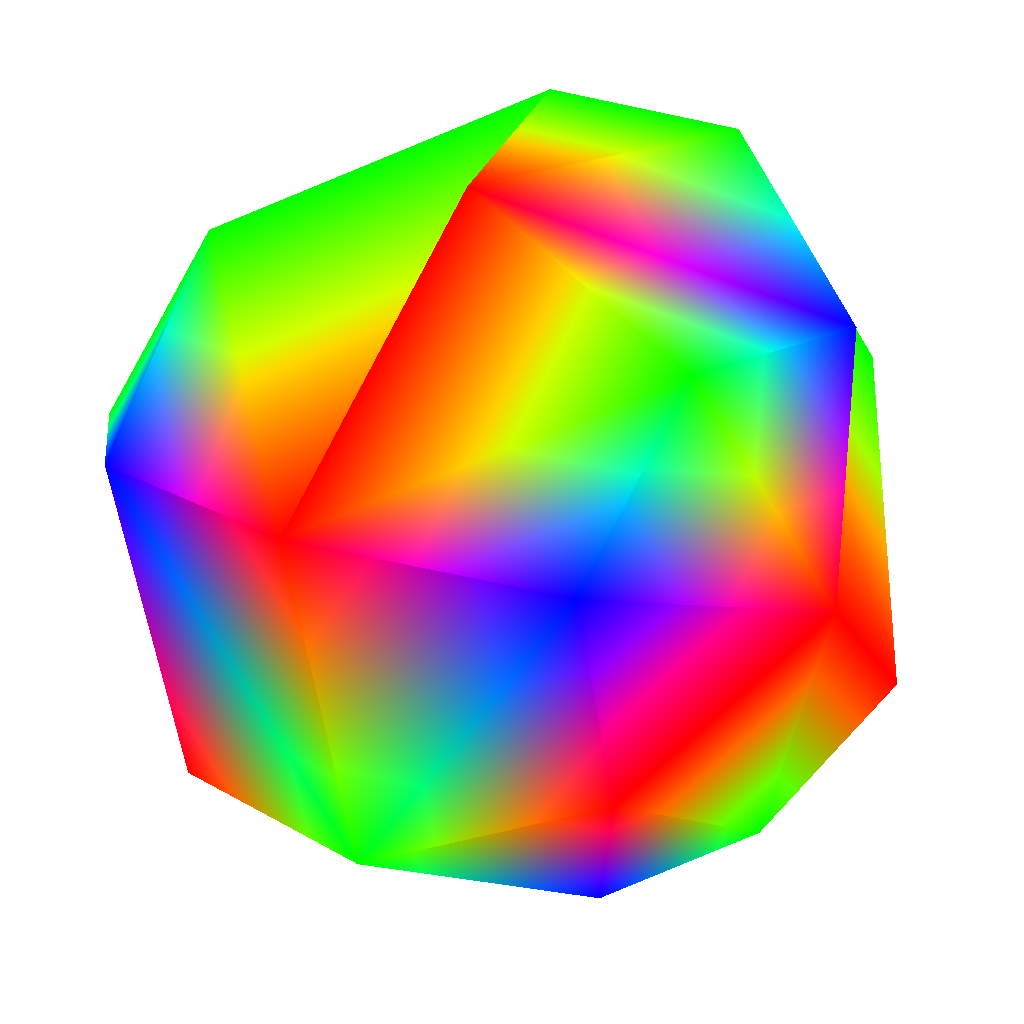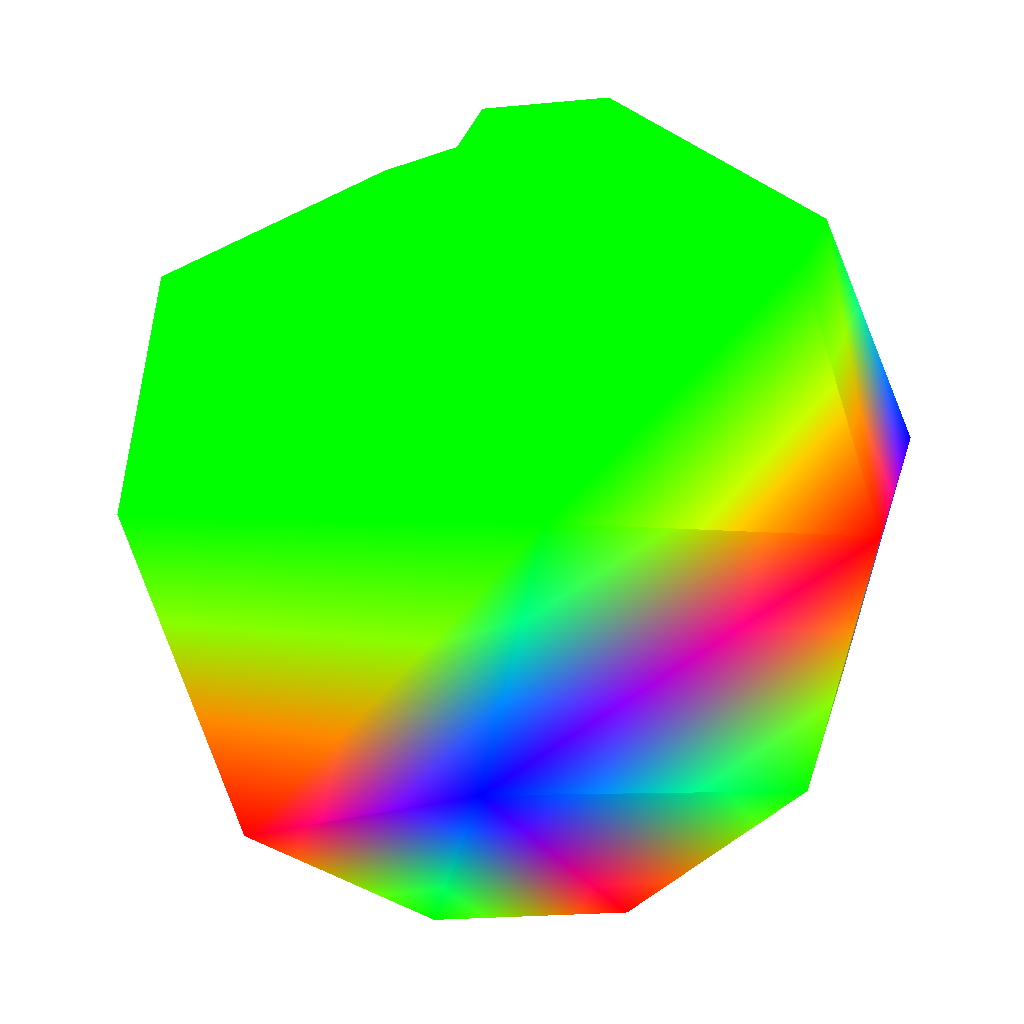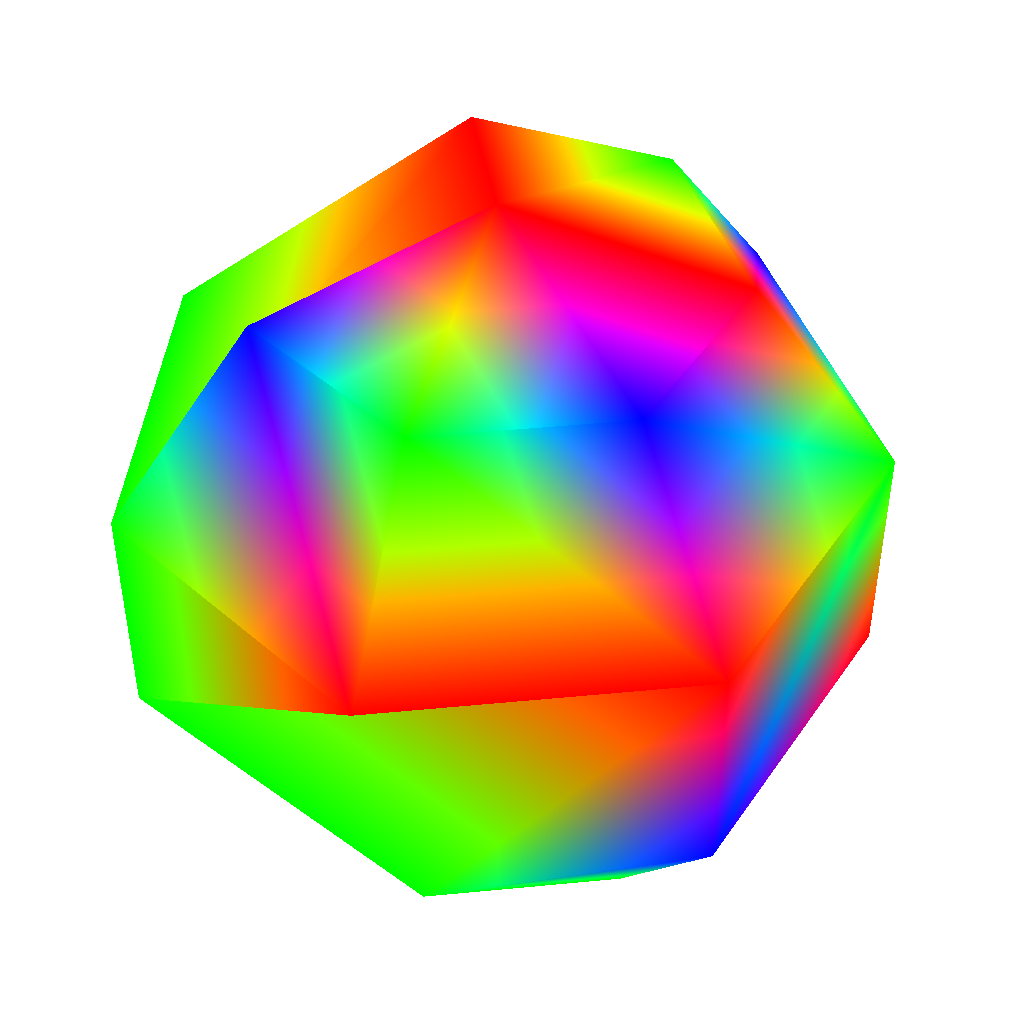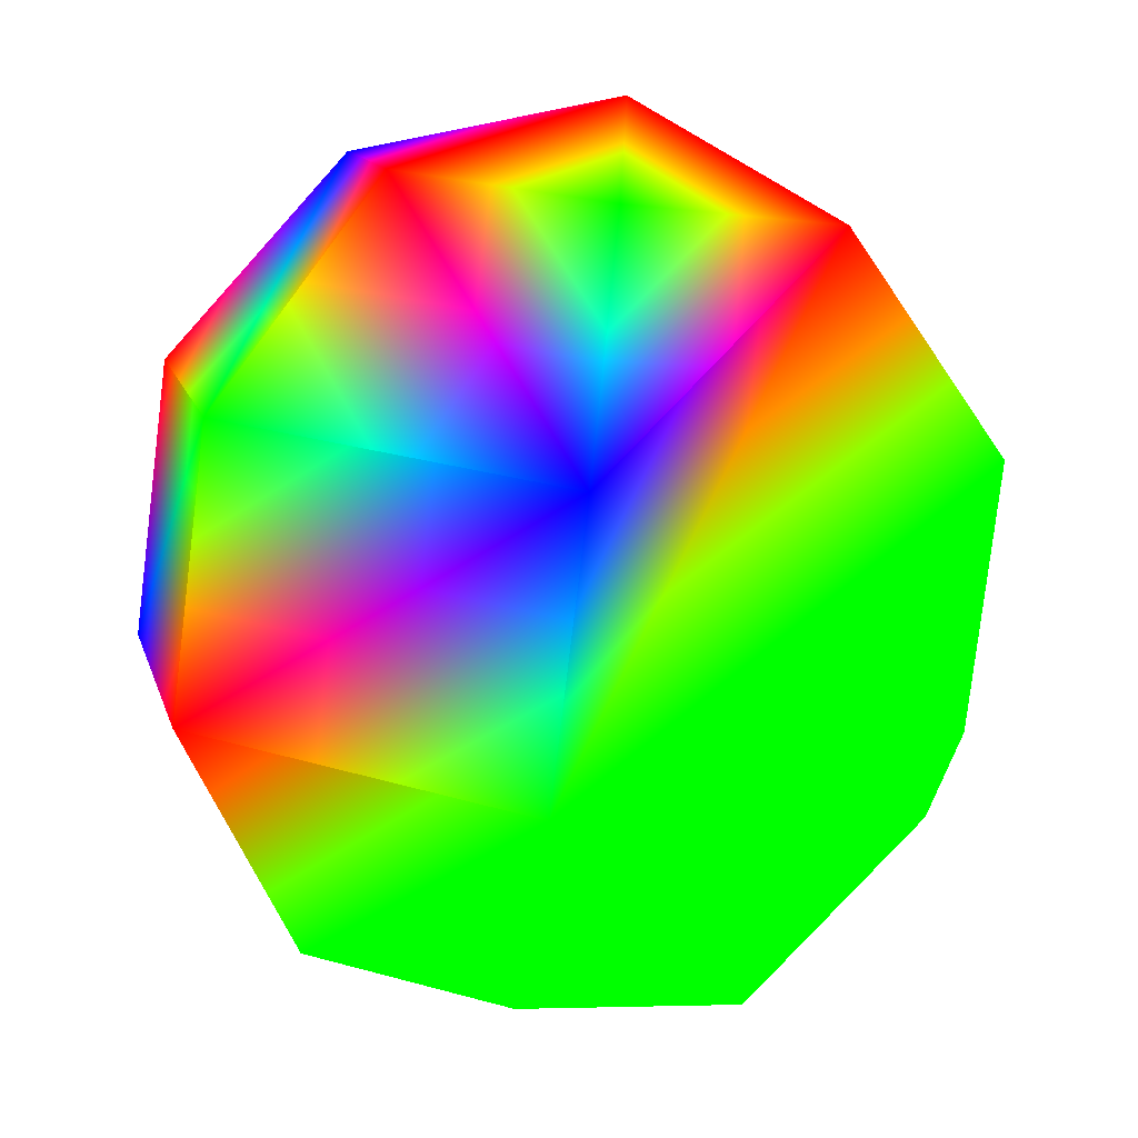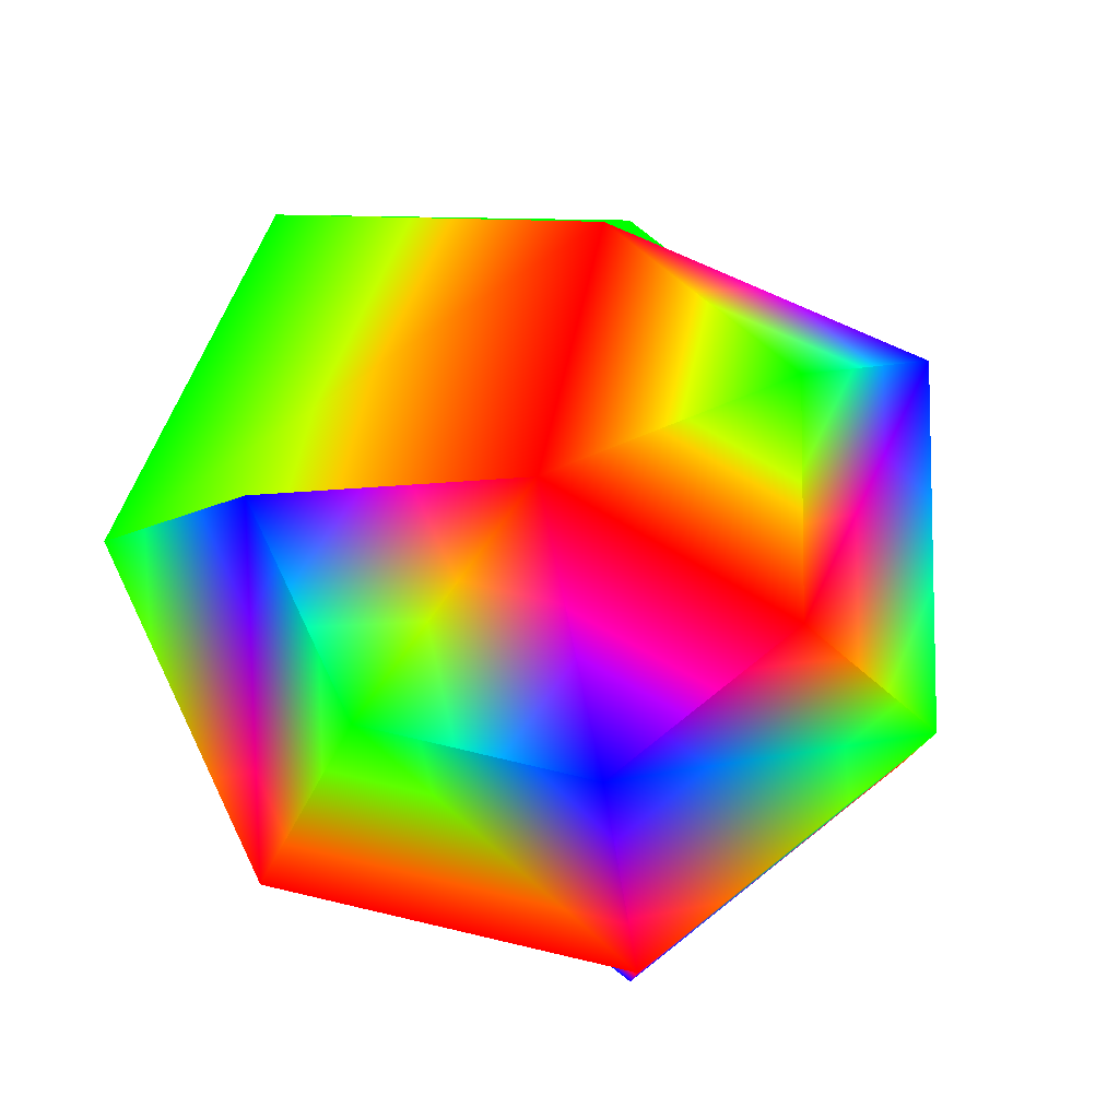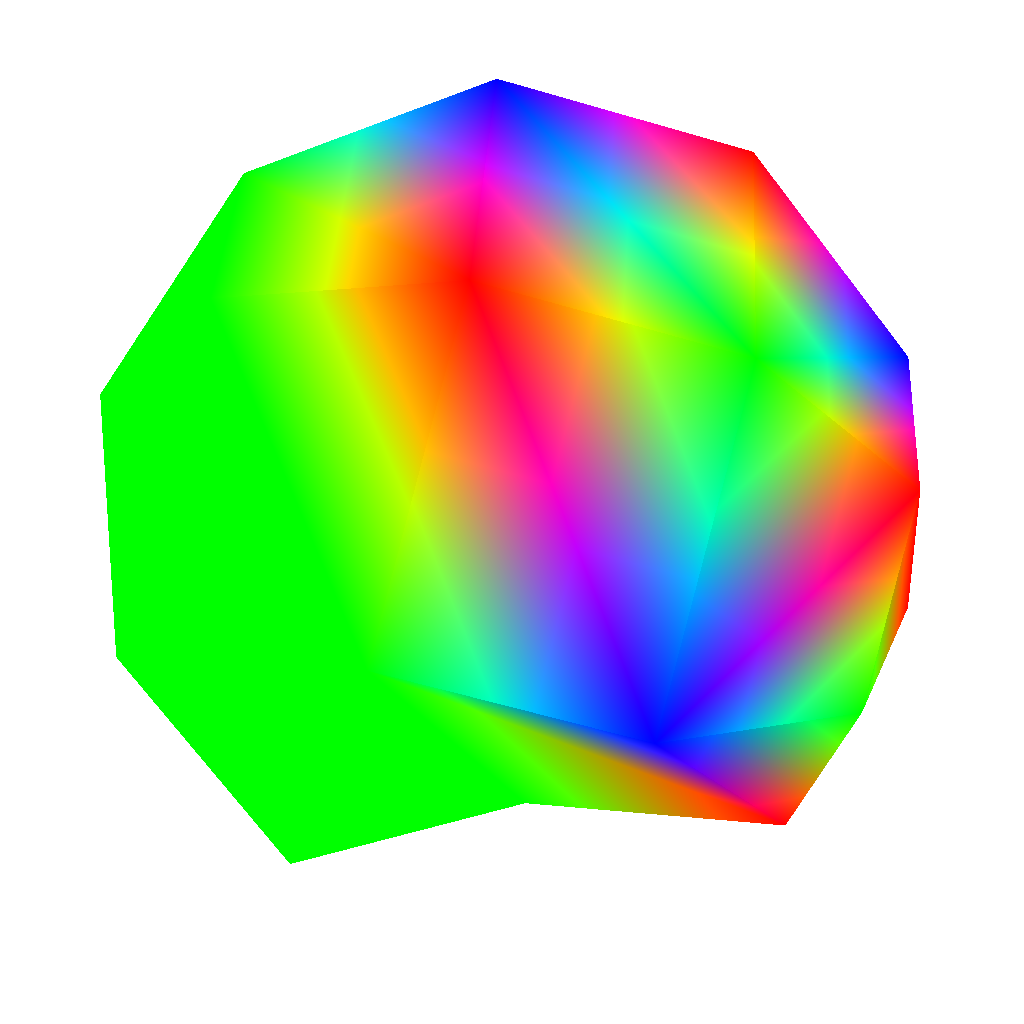
<metadata>
{"format":"obj","ext":"obj","renderer":"f3d","projection":"perspective","resolution":1024,"background":"white","views":[{"elev":20.3,"azim":137.2,"up":"+Z"},{"elev":-70.2,"azim":-12.6,"up":"+Z"},{"elev":45.0,"azim":45.0,"up":"+Y"},{"elev":-79.6,"azim":173.1,"up":"+Z"},{"elev":79.6,"azim":64.5,"up":"+Y"},{"elev":-63.6,"azim":73.6,"up":"+Z"}]}
</metadata>
<code>
v -0.4595 0.809 -0.3665 1 0 0
v 0 -0.309 -0.9511 0 1 0
v -0.9272 0.309 0.2116 0 1 0
f 1 2 3
v 0 1 0 1 0 0
v -0.4126 0.309 0.8569 0 1 0
f 4 1 5
f 1 3 5
v 0 -1 0 0 1 0
v -0.4595 -0.809 -0.3665 0 1 0
f 6 7 2
v 0.7436 -0.309 -0.593 1 0 0
v 0.9272 -0.309 0.2116 0 0 1
v 0.573 -0.809 0.1308 0 1 0
f 8 9 10
v 0 0.309 -0.9511 0 0 1
f 8 2 11
f 2 1 11
v -0.7436 -0.309 -0.593 0 1 0
f 3 2 12
f 2 7 12
v -0.4126 -0.309 0.8569 0 1 0
v 0.4126 0.309 0.8569 1 0 0
f 5 13 14
v 0.9272 0.309 0.2116 1 0 0
f 13 15 14
v 0.255 -0.809 0.5296 0 1 0
f 15 13 16
f 6 10 16
f 10 9 16
f 9 15 16
v -0.9272 -0.309 0.2116 0 1 0
f 6 13 17
f 13 5 17
f 5 3 17
f 3 12 17
f 12 7 17
f 7 6 17
v 0.4595 -0.809 -0.3665 0 1 0
f 10 6 18
f 6 2 18
f 2 8 18
f 8 10 18
v -0.255 -0.809 0.5296 0 1 0
f 13 6 19
f 6 16 19
f 16 13 19
v 0.4595 0.809 -0.3665 1 0 0
v 0.573 0.809 0.1308 0 0 1
f 20 4 21
v -0.255 0.809 0.5296 0 0 1
f 4 5 22
f 5 14 22
v 0.7436 0.309 -0.593 0 1 0
f 9 8 23
f 8 11 23
f 11 20 23
f 20 21 23
f 21 15 23
f 15 9 23
v 0 0.809 -0.5878 0 1 0
f 20 11 24
f 11 1 24
f 1 4 24
f 4 20 24
v 0.255 0.809 0.5296 0 1 0
f 15 21 25
f 21 4 25
f 4 22 25
f 22 14 25
f 14 15 25

</code>
